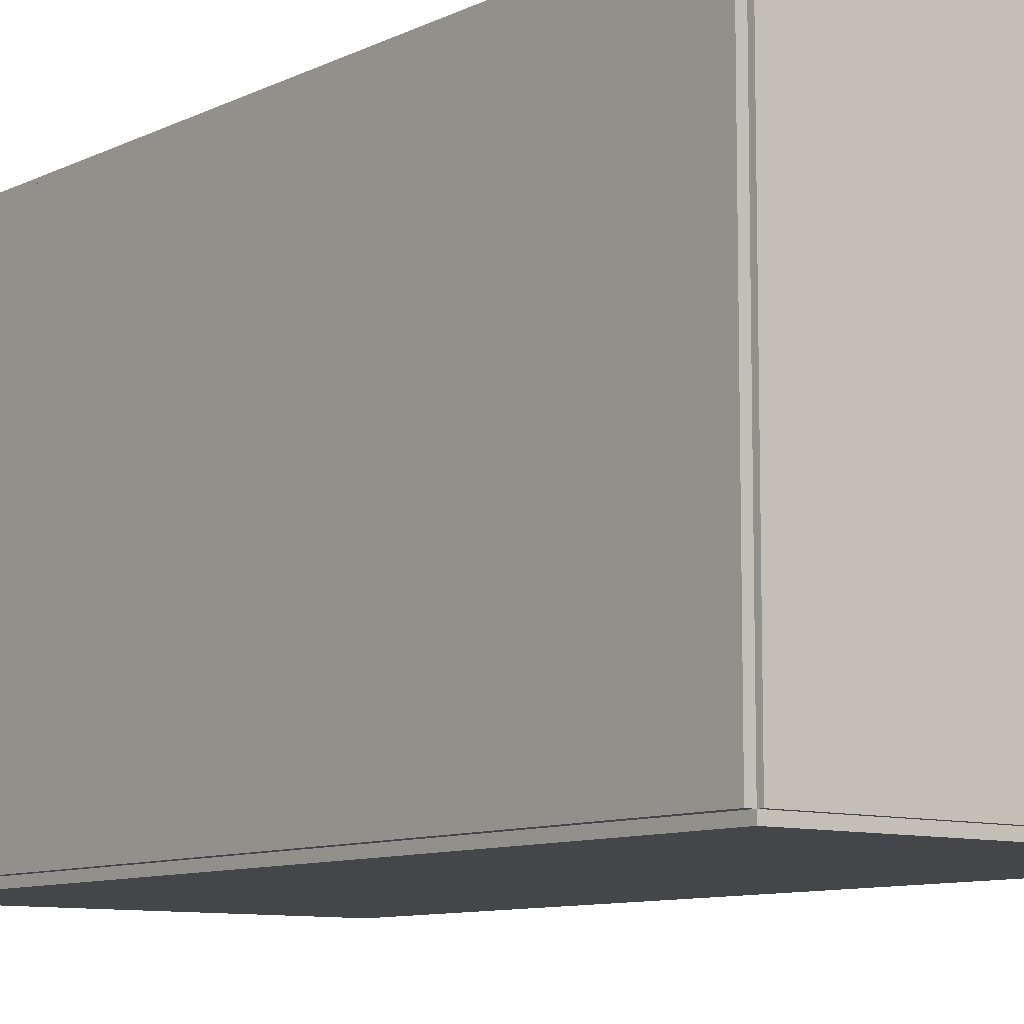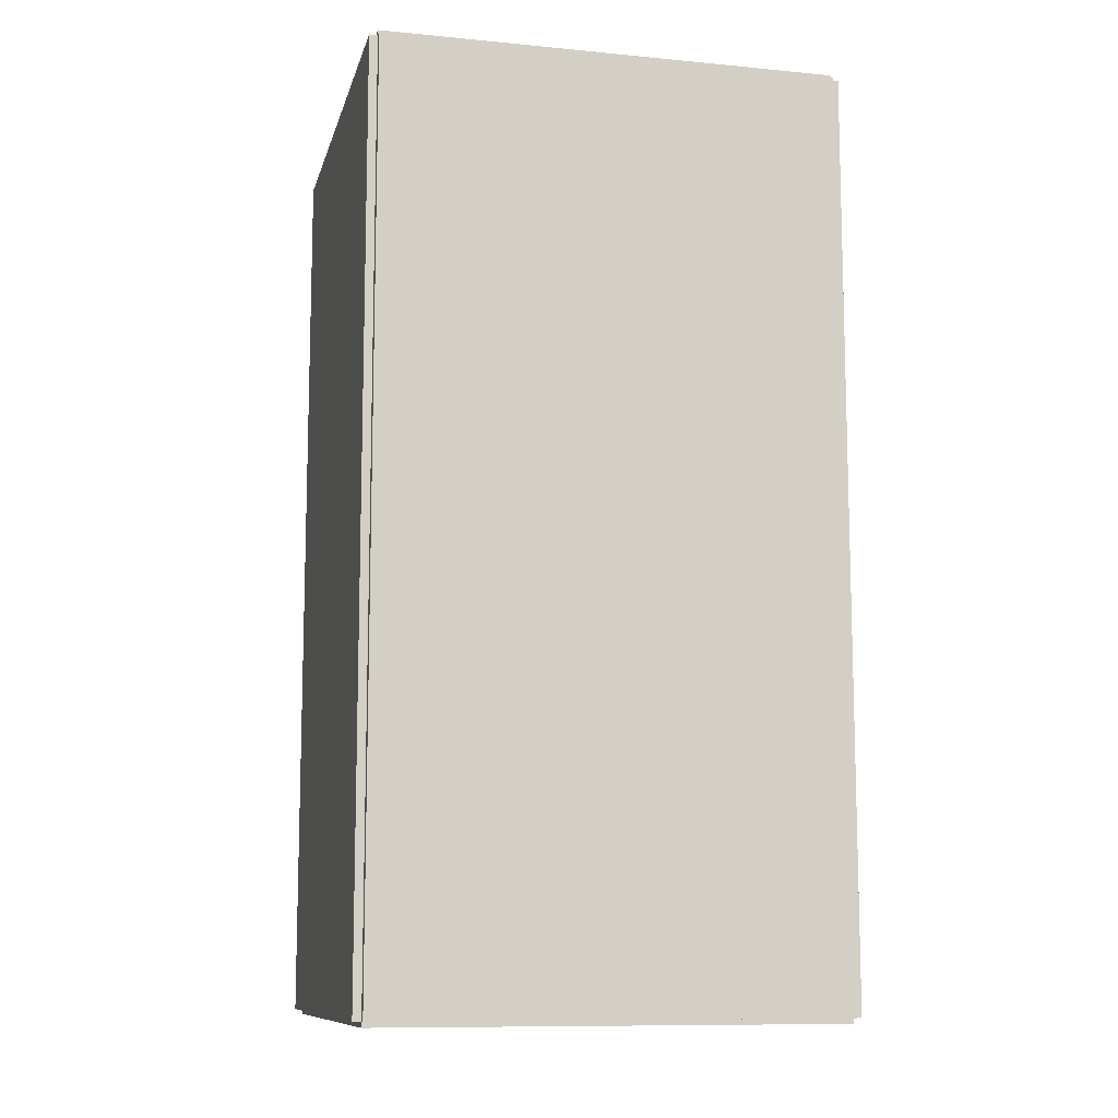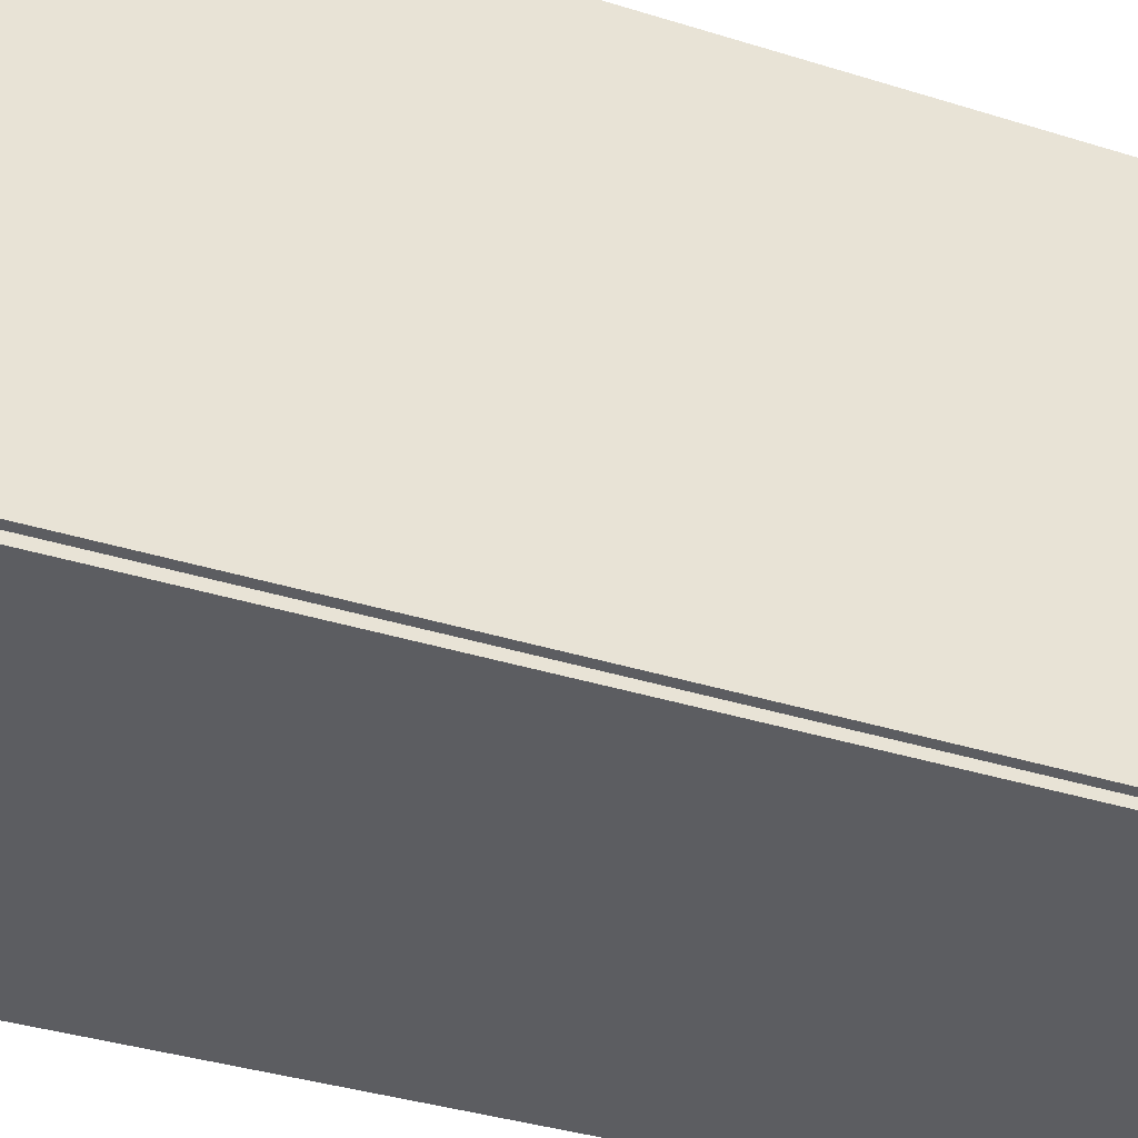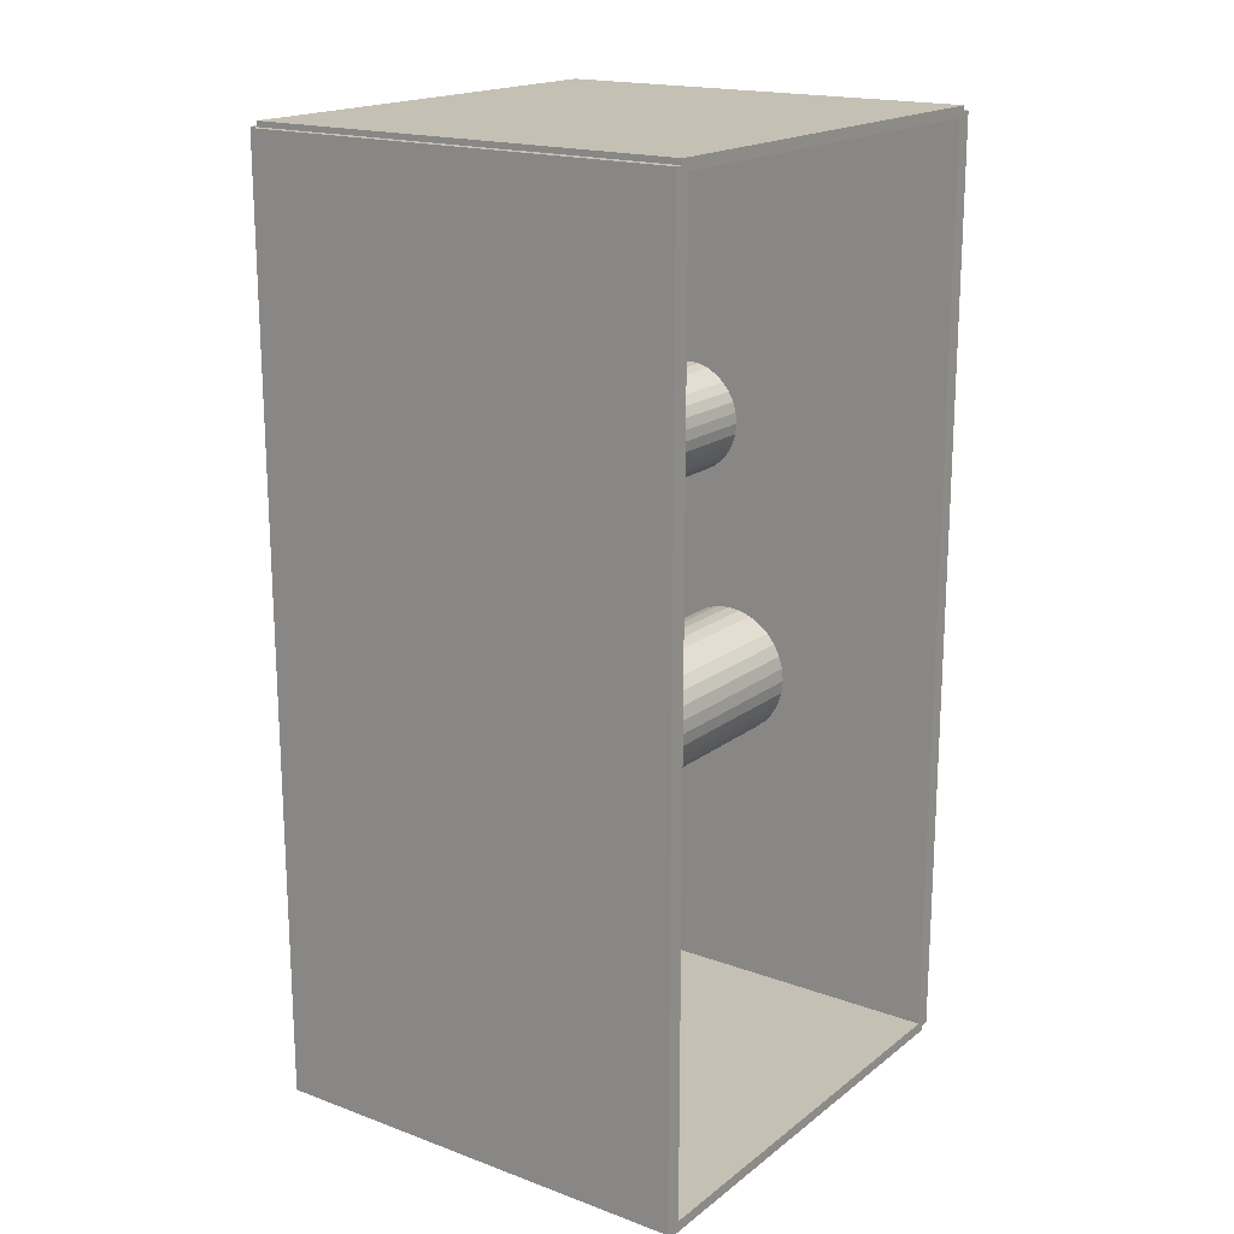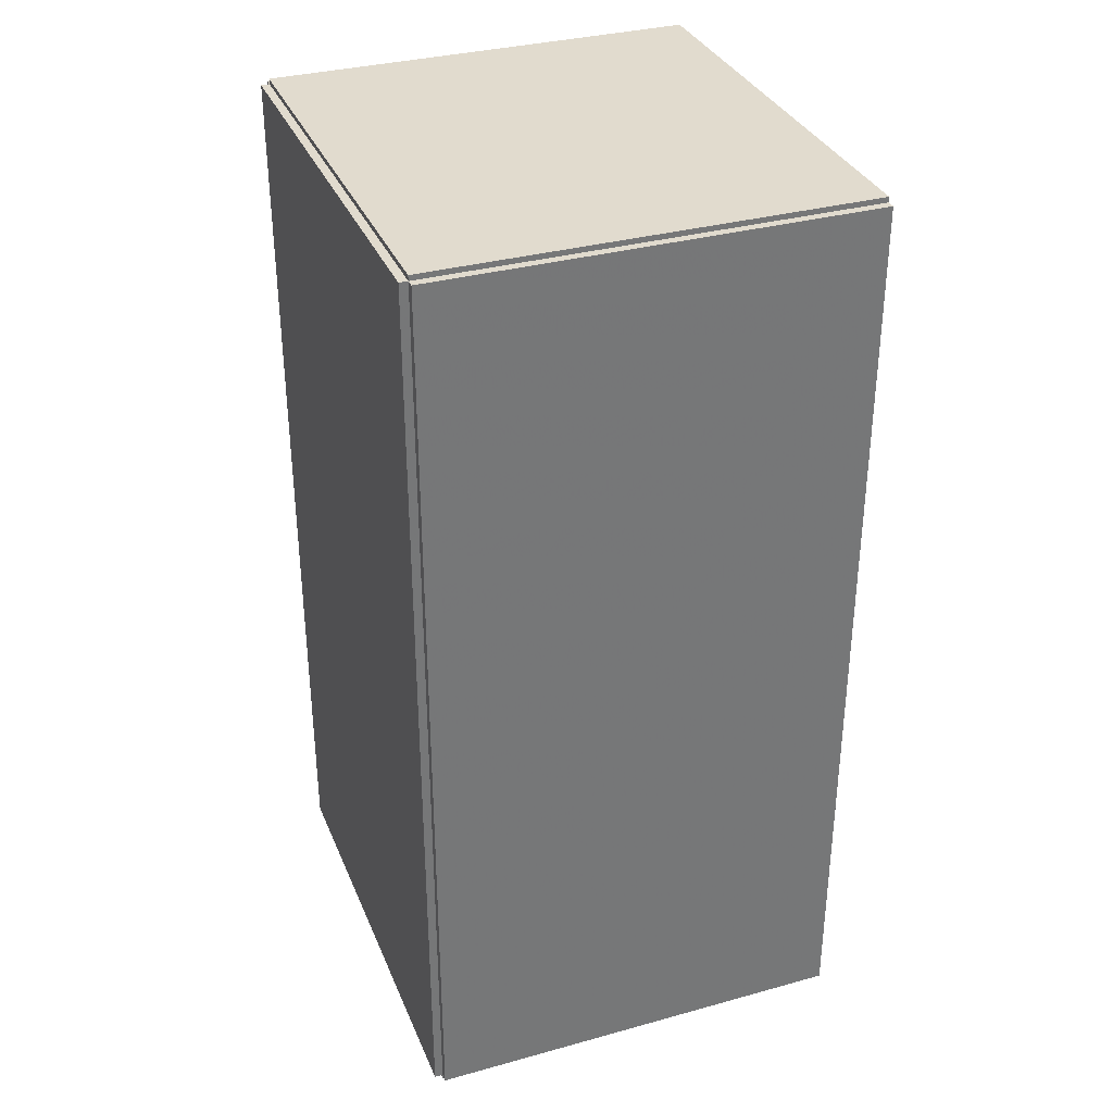
<metadata>
{"format":"obj","ext":"obj","renderer":"f3d","projection":"perspective","resolution":1024,"background":"white","views":[{"elev":-9.4,"azim":-38.5,"up":"+Z"},{"elev":-10.5,"azim":-103.5,"up":"+Y"},{"elev":-36.6,"azim":-112.2,"up":"+Z"},{"elev":18.3,"azim":35.2,"up":"+Y"},{"elev":33.8,"azim":-20.5,"up":"+Y"}]}
</metadata>
<code>
v -0.08891 -0.1885 -0.00341
v -0.08891 -0.1885 0.00341
v -0.08891 0.1885 -0.00341
v -0.08891 0.1885 0.00341
v 0.08891 -0.1885 -0.00341
v 0.08891 -0.1885 0.00341
v 0.08891 0.1885 -0.00341
v 0.08891 0.1885 0.00341
v -0.0855 -0.1885 0
v -0.09232 -0.1885 0
v -0.0855 0.1885 0
v -0.09232 0.1885 0
v -0.0855 -0.1885 0.1875
v -0.09232 -0.1885 0.1875
v -0.0855 0.1885 0.1875
v -0.09232 0.1885 0.1875
v -0.08891 0.1863 0.1875
v -0.08891 0.1906 0.1875
v -0.08891 0.1863 0
v -0.08891 0.1906 0
v 0.08891 0.1863 0.1875
v 0.08891 0.1906 0.1875
v 0.08891 0.1863 0
v 0.08891 0.1906 0
v -0.08891 -0.1863 0
v -0.08891 -0.1906 0
v -0.08891 -0.1863 0.1875
v -0.08891 -0.1906 0.1875
v 0.08891 -0.1863 0
v 0.08891 -0.1906 0
v 0.08891 -0.1863 0.1875
v 0.08891 -0.1906 0.1875
v -0.08891 -0.1885 0.1841
v -0.08891 -0.1885 0.1909
v -0.08891 0.1885 0.1841
v -0.08891 0.1885 0.1909
v 0.08891 -0.1885 0.1841
v 0.08891 -0.1885 0.1909
v 0.08891 0.1885 0.1841
v 0.08891 0.1885 0.1909
v -0.02673 0.05878 0.00682
v -0.003734 0.05878 0.00682
v -0.003734 0.05878 0.09586
v -0.02673 0.05878 0.09586
v -0.004175 0.06326 0.00682
v -0.004175 0.06326 0.09586
v -0.005484 0.06758 0.00682
v -0.005484 0.06758 0.09586
v -0.007609 0.07155 0.00682
v -0.007609 0.07155 0.09586
v -0.01047 0.07504 0.00682
v -0.01047 0.07504 0.09586
v -0.01395 0.0779 0.00682
v -0.01395 0.0779 0.09586
v -0.01793 0.08002 0.00682
v -0.01793 0.08002 0.09586
v -0.02224 0.08133 0.00682
v -0.02224 0.08133 0.09586
v -0.02673 0.08177 0.00682
v -0.02673 0.08177 0.09586
v -0.03121 0.08133 0.00682
v -0.03121 0.08133 0.09586
v -0.03553 0.08002 0.00682
v -0.03553 0.08002 0.09586
v -0.0395 0.0779 0.00682
v -0.0395 0.0779 0.09586
v -0.04299 0.07504 0.00682
v -0.04299 0.07504 0.09586
v -0.04585 0.07155 0.00682
v -0.04585 0.07155 0.09586
v -0.04797 0.06758 0.00682
v -0.04797 0.06758 0.09586
v -0.04928 0.06326 0.00682
v -0.04928 0.06326 0.09586
v -0.04972 0.05878 0.00682
v -0.04972 0.05878 0.09586
v -0.04928 0.05429 0.00682
v -0.04928 0.05429 0.09586
v -0.04797 0.04998 0.00682
v -0.04797 0.04998 0.09586
v -0.04585 0.046 0.00682
v -0.04585 0.046 0.09586
v -0.04299 0.04252 0.00682
v -0.04299 0.04252 0.09586
v -0.0395 0.03966 0.00682
v -0.0395 0.03966 0.09586
v -0.03553 0.03753 0.00682
v -0.03553 0.03753 0.09586
v -0.03121 0.03622 0.00682
v -0.03121 0.03622 0.09586
v -0.02673 0.03578 0.00682
v -0.02673 0.03578 0.09586
v -0.02224 0.03622 0.00682
v -0.02224 0.03622 0.09586
v -0.01793 0.03753 0.00682
v -0.01793 0.03753 0.09586
v -0.01395 0.03966 0.00682
v -0.01395 0.03966 0.09586
v -0.01047 0.04252 0.00682
v -0.01047 0.04252 0.09586
v -0.007609 0.046 0.00682
v -0.007609 0.046 0.09586
v -0.005484 0.04998 0.00682
v -0.005484 0.04998 0.09586
v -0.004175 0.05429 0.00682
v -0.004175 0.05429 0.09586
v -0.006108 -0.04714 0.00682
v 0.02107 -0.04714 0.00682
v 0.02107 -0.04714 0.07106
v -0.006108 -0.04714 0.07106
v 0.02055 -0.04184 0.00682
v 0.02055 -0.04184 0.07106
v 0.019 -0.03674 0.00682
v 0.019 -0.03674 0.07106
v 0.01649 -0.03204 0.00682
v 0.01649 -0.03204 0.07106
v 0.01311 -0.02793 0.00682
v 0.01311 -0.02793 0.07106
v 0.00899 -0.02455 0.00682
v 0.00899 -0.02455 0.07106
v 0.004292 -0.02204 0.00682
v 0.004292 -0.02204 0.07106
v -0.0008063 -0.02049 0.00682
v -0.0008063 -0.02049 0.07106
v -0.006108 -0.01997 0.00682
v -0.006108 -0.01997 0.07106
v -0.01141 -0.02049 0.00682
v -0.01141 -0.02049 0.07106
v -0.01651 -0.02204 0.00682
v -0.01651 -0.02204 0.07106
v -0.02121 -0.02455 0.00682
v -0.02121 -0.02455 0.07106
v -0.02532 -0.02793 0.00682
v -0.02532 -0.02793 0.07106
v -0.0287 -0.03204 0.00682
v -0.0287 -0.03204 0.07106
v -0.03122 -0.03674 0.00682
v -0.03122 -0.03674 0.07106
v -0.03276 -0.04184 0.00682
v -0.03276 -0.04184 0.07106
v -0.03328 -0.04714 0.00682
v -0.03328 -0.04714 0.07106
v -0.03276 -0.05244 0.00682
v -0.03276 -0.05244 0.07106
v -0.03122 -0.05754 0.00682
v -0.03122 -0.05754 0.07106
v -0.0287 -0.06224 0.00682
v -0.0287 -0.06224 0.07106
v -0.02532 -0.06636 0.00682
v -0.02532 -0.06636 0.07106
v -0.02121 -0.06974 0.00682
v -0.02121 -0.06974 0.07106
v -0.01651 -0.07225 0.00682
v -0.01651 -0.07225 0.07106
v -0.01141 -0.0738 0.00682
v -0.01141 -0.0738 0.07106
v -0.006108 -0.07432 0.00682
v -0.006108 -0.07432 0.07106
v -0.0008063 -0.0738 0.00682
v -0.0008063 -0.0738 0.07106
v 0.004292 -0.07225 0.00682
v 0.004292 -0.07225 0.07106
v 0.00899 -0.06974 0.00682
v 0.00899 -0.06974 0.07106
v 0.01311 -0.06636 0.00682
v 0.01311 -0.06636 0.07106
v 0.01649 -0.06224 0.00682
v 0.01649 -0.06224 0.07106
v 0.019 -0.05754 0.00682
v 0.019 -0.05754 0.07106
v 0.02055 -0.05244 0.00682
v 0.02055 -0.05244 0.07106
v -0.006108 -0.04714 0.07106
v 0.02107 -0.04714 0.07106
v 0.02107 -0.04714 0.1353
v -0.006108 -0.04714 0.1353
v 0.02055 -0.04184 0.07106
v 0.02055 -0.04184 0.1353
v 0.019 -0.03674 0.07106
v 0.019 -0.03674 0.1353
v 0.01649 -0.03204 0.07106
v 0.01649 -0.03204 0.1353
v 0.01311 -0.02793 0.07106
v 0.01311 -0.02793 0.1353
v 0.00899 -0.02455 0.07106
v 0.00899 -0.02455 0.1353
v 0.004292 -0.02204 0.07106
v 0.004292 -0.02204 0.1353
v -0.0008063 -0.02049 0.07106
v -0.0008063 -0.02049 0.1353
v -0.006108 -0.01997 0.07106
v -0.006108 -0.01997 0.1353
v -0.01141 -0.02049 0.07106
v -0.01141 -0.02049 0.1353
v -0.01651 -0.02204 0.07106
v -0.01651 -0.02204 0.1353
v -0.02121 -0.02455 0.07106
v -0.02121 -0.02455 0.1353
v -0.02532 -0.02793 0.07106
v -0.02532 -0.02793 0.1353
v -0.0287 -0.03204 0.07106
v -0.0287 -0.03204 0.1353
v -0.03122 -0.03674 0.07106
v -0.03122 -0.03674 0.1353
v -0.03276 -0.04184 0.07106
v -0.03276 -0.04184 0.1353
v -0.03328 -0.04714 0.07106
v -0.03328 -0.04714 0.1353
v -0.03276 -0.05244 0.07106
v -0.03276 -0.05244 0.1353
v -0.03122 -0.05754 0.07106
v -0.03122 -0.05754 0.1353
v -0.0287 -0.06224 0.07106
v -0.0287 -0.06224 0.1353
v -0.02532 -0.06636 0.07106
v -0.02532 -0.06636 0.1353
v -0.02121 -0.06974 0.07106
v -0.02121 -0.06974 0.1353
v -0.01651 -0.07225 0.07106
v -0.01651 -0.07225 0.1353
v -0.01141 -0.0738 0.07106
v -0.01141 -0.0738 0.1353
v -0.006108 -0.07432 0.07106
v -0.006108 -0.07432 0.1353
v -0.0008063 -0.0738 0.07106
v -0.0008063 -0.0738 0.1353
v 0.004292 -0.07225 0.07106
v 0.004292 -0.07225 0.1353
v 0.00899 -0.06974 0.07106
v 0.00899 -0.06974 0.1353
v 0.01311 -0.06636 0.07106
v 0.01311 -0.06636 0.1353
v 0.01649 -0.06224 0.07106
v 0.01649 -0.06224 0.1353
v 0.019 -0.05754 0.07106
v 0.019 -0.05754 0.1353
v 0.02055 -0.05244 0.07106
v 0.02055 -0.05244 0.1353
f 2 4 1
f 5 2 1
f 1 4 3
f 3 5 1
f 2 8 4
f 6 2 5
f 6 8 2
f 4 8 3
f 7 5 3
f 3 8 7
f 7 6 5
f 8 6 7
f 10 12 9
f 13 10 9
f 9 12 11
f 11 13 9
f 10 16 12
f 14 10 13
f 14 16 10
f 12 16 11
f 15 13 11
f 11 16 15
f 15 14 13
f 16 14 15
f 18 20 17
f 21 18 17
f 17 20 19
f 19 21 17
f 18 24 20
f 22 18 21
f 22 24 18
f 20 24 19
f 23 21 19
f 19 24 23
f 23 22 21
f 24 22 23
f 26 28 25
f 29 26 25
f 25 28 27
f 27 29 25
f 26 32 28
f 30 26 29
f 30 32 26
f 28 32 27
f 31 29 27
f 27 32 31
f 31 30 29
f 32 30 31
f 34 36 33
f 37 34 33
f 33 36 35
f 35 37 33
f 34 40 36
f 38 34 37
f 38 40 34
f 36 40 35
f 39 37 35
f 35 40 39
f 39 38 37
f 40 38 39
f 42 41 45
f 42 45 43
f 43 45 46
f 43 46 44
f 45 41 47
f 45 47 46
f 46 47 48
f 46 48 44
f 47 41 49
f 47 49 48
f 48 49 50
f 48 50 44
f 49 41 51
f 49 51 50
f 50 51 52
f 50 52 44
f 51 41 53
f 51 53 52
f 52 53 54
f 52 54 44
f 53 41 55
f 53 55 54
f 54 55 56
f 54 56 44
f 55 41 57
f 55 57 56
f 56 57 58
f 56 58 44
f 57 41 59
f 57 59 58
f 58 59 60
f 58 60 44
f 59 41 61
f 59 61 60
f 60 61 62
f 60 62 44
f 61 41 63
f 61 63 62
f 62 63 64
f 62 64 44
f 63 41 65
f 63 65 64
f 64 65 66
f 64 66 44
f 65 41 67
f 65 67 66
f 66 67 68
f 66 68 44
f 67 41 69
f 67 69 68
f 68 69 70
f 68 70 44
f 69 41 71
f 69 71 70
f 70 71 72
f 70 72 44
f 71 41 73
f 71 73 72
f 72 73 74
f 72 74 44
f 73 41 75
f 73 75 74
f 74 75 76
f 74 76 44
f 75 41 77
f 75 77 76
f 76 77 78
f 76 78 44
f 77 41 79
f 77 79 78
f 78 79 80
f 78 80 44
f 79 41 81
f 79 81 80
f 80 81 82
f 80 82 44
f 81 41 83
f 81 83 82
f 82 83 84
f 82 84 44
f 83 41 85
f 83 85 84
f 84 85 86
f 84 86 44
f 85 41 87
f 85 87 86
f 86 87 88
f 86 88 44
f 87 41 89
f 87 89 88
f 88 89 90
f 88 90 44
f 89 41 91
f 89 91 90
f 90 91 92
f 90 92 44
f 91 41 93
f 91 93 92
f 92 93 94
f 92 94 44
f 93 41 95
f 93 95 94
f 94 95 96
f 94 96 44
f 95 41 97
f 95 97 96
f 96 97 98
f 96 98 44
f 97 41 99
f 97 99 98
f 98 99 100
f 98 100 44
f 99 41 101
f 99 101 100
f 100 101 102
f 100 102 44
f 101 41 103
f 101 103 102
f 102 103 104
f 102 104 44
f 103 41 105
f 103 105 104
f 104 105 106
f 104 106 44
f 105 41 42
f 105 42 106
f 106 42 43
f 106 43 44
f 108 107 111
f 108 111 109
f 109 111 112
f 109 112 110
f 111 107 113
f 111 113 112
f 112 113 114
f 112 114 110
f 113 107 115
f 113 115 114
f 114 115 116
f 114 116 110
f 115 107 117
f 115 117 116
f 116 117 118
f 116 118 110
f 117 107 119
f 117 119 118
f 118 119 120
f 118 120 110
f 119 107 121
f 119 121 120
f 120 121 122
f 120 122 110
f 121 107 123
f 121 123 122
f 122 123 124
f 122 124 110
f 123 107 125
f 123 125 124
f 124 125 126
f 124 126 110
f 125 107 127
f 125 127 126
f 126 127 128
f 126 128 110
f 127 107 129
f 127 129 128
f 128 129 130
f 128 130 110
f 129 107 131
f 129 131 130
f 130 131 132
f 130 132 110
f 131 107 133
f 131 133 132
f 132 133 134
f 132 134 110
f 133 107 135
f 133 135 134
f 134 135 136
f 134 136 110
f 135 107 137
f 135 137 136
f 136 137 138
f 136 138 110
f 137 107 139
f 137 139 138
f 138 139 140
f 138 140 110
f 139 107 141
f 139 141 140
f 140 141 142
f 140 142 110
f 141 107 143
f 141 143 142
f 142 143 144
f 142 144 110
f 143 107 145
f 143 145 144
f 144 145 146
f 144 146 110
f 145 107 147
f 145 147 146
f 146 147 148
f 146 148 110
f 147 107 149
f 147 149 148
f 148 149 150
f 148 150 110
f 149 107 151
f 149 151 150
f 150 151 152
f 150 152 110
f 151 107 153
f 151 153 152
f 152 153 154
f 152 154 110
f 153 107 155
f 153 155 154
f 154 155 156
f 154 156 110
f 155 107 157
f 155 157 156
f 156 157 158
f 156 158 110
f 157 107 159
f 157 159 158
f 158 159 160
f 158 160 110
f 159 107 161
f 159 161 160
f 160 161 162
f 160 162 110
f 161 107 163
f 161 163 162
f 162 163 164
f 162 164 110
f 163 107 165
f 163 165 164
f 164 165 166
f 164 166 110
f 165 107 167
f 165 167 166
f 166 167 168
f 166 168 110
f 167 107 169
f 167 169 168
f 168 169 170
f 168 170 110
f 169 107 171
f 169 171 170
f 170 171 172
f 170 172 110
f 171 107 108
f 171 108 172
f 172 108 109
f 172 109 110
f 174 173 177
f 174 177 175
f 175 177 178
f 175 178 176
f 177 173 179
f 177 179 178
f 178 179 180
f 178 180 176
f 179 173 181
f 179 181 180
f 180 181 182
f 180 182 176
f 181 173 183
f 181 183 182
f 182 183 184
f 182 184 176
f 183 173 185
f 183 185 184
f 184 185 186
f 184 186 176
f 185 173 187
f 185 187 186
f 186 187 188
f 186 188 176
f 187 173 189
f 187 189 188
f 188 189 190
f 188 190 176
f 189 173 191
f 189 191 190
f 190 191 192
f 190 192 176
f 191 173 193
f 191 193 192
f 192 193 194
f 192 194 176
f 193 173 195
f 193 195 194
f 194 195 196
f 194 196 176
f 195 173 197
f 195 197 196
f 196 197 198
f 196 198 176
f 197 173 199
f 197 199 198
f 198 199 200
f 198 200 176
f 199 173 201
f 199 201 200
f 200 201 202
f 200 202 176
f 201 173 203
f 201 203 202
f 202 203 204
f 202 204 176
f 203 173 205
f 203 205 204
f 204 205 206
f 204 206 176
f 205 173 207
f 205 207 206
f 206 207 208
f 206 208 176
f 207 173 209
f 207 209 208
f 208 209 210
f 208 210 176
f 209 173 211
f 209 211 210
f 210 211 212
f 210 212 176
f 211 173 213
f 211 213 212
f 212 213 214
f 212 214 176
f 213 173 215
f 213 215 214
f 214 215 216
f 214 216 176
f 215 173 217
f 215 217 216
f 216 217 218
f 216 218 176
f 217 173 219
f 217 219 218
f 218 219 220
f 218 220 176
f 219 173 221
f 219 221 220
f 220 221 222
f 220 222 176
f 221 173 223
f 221 223 222
f 222 223 224
f 222 224 176
f 223 173 225
f 223 225 224
f 224 225 226
f 224 226 176
f 225 173 227
f 225 227 226
f 226 227 228
f 226 228 176
f 227 173 229
f 227 229 228
f 228 229 230
f 228 230 176
f 229 173 231
f 229 231 230
f 230 231 232
f 230 232 176
f 231 173 233
f 231 233 232
f 232 233 234
f 232 234 176
f 233 173 235
f 233 235 234
f 234 235 236
f 234 236 176
f 235 173 237
f 235 237 236
f 236 237 238
f 236 238 176
f 237 173 174
f 237 174 238
f 238 174 175
f 238 175 176

</code>
